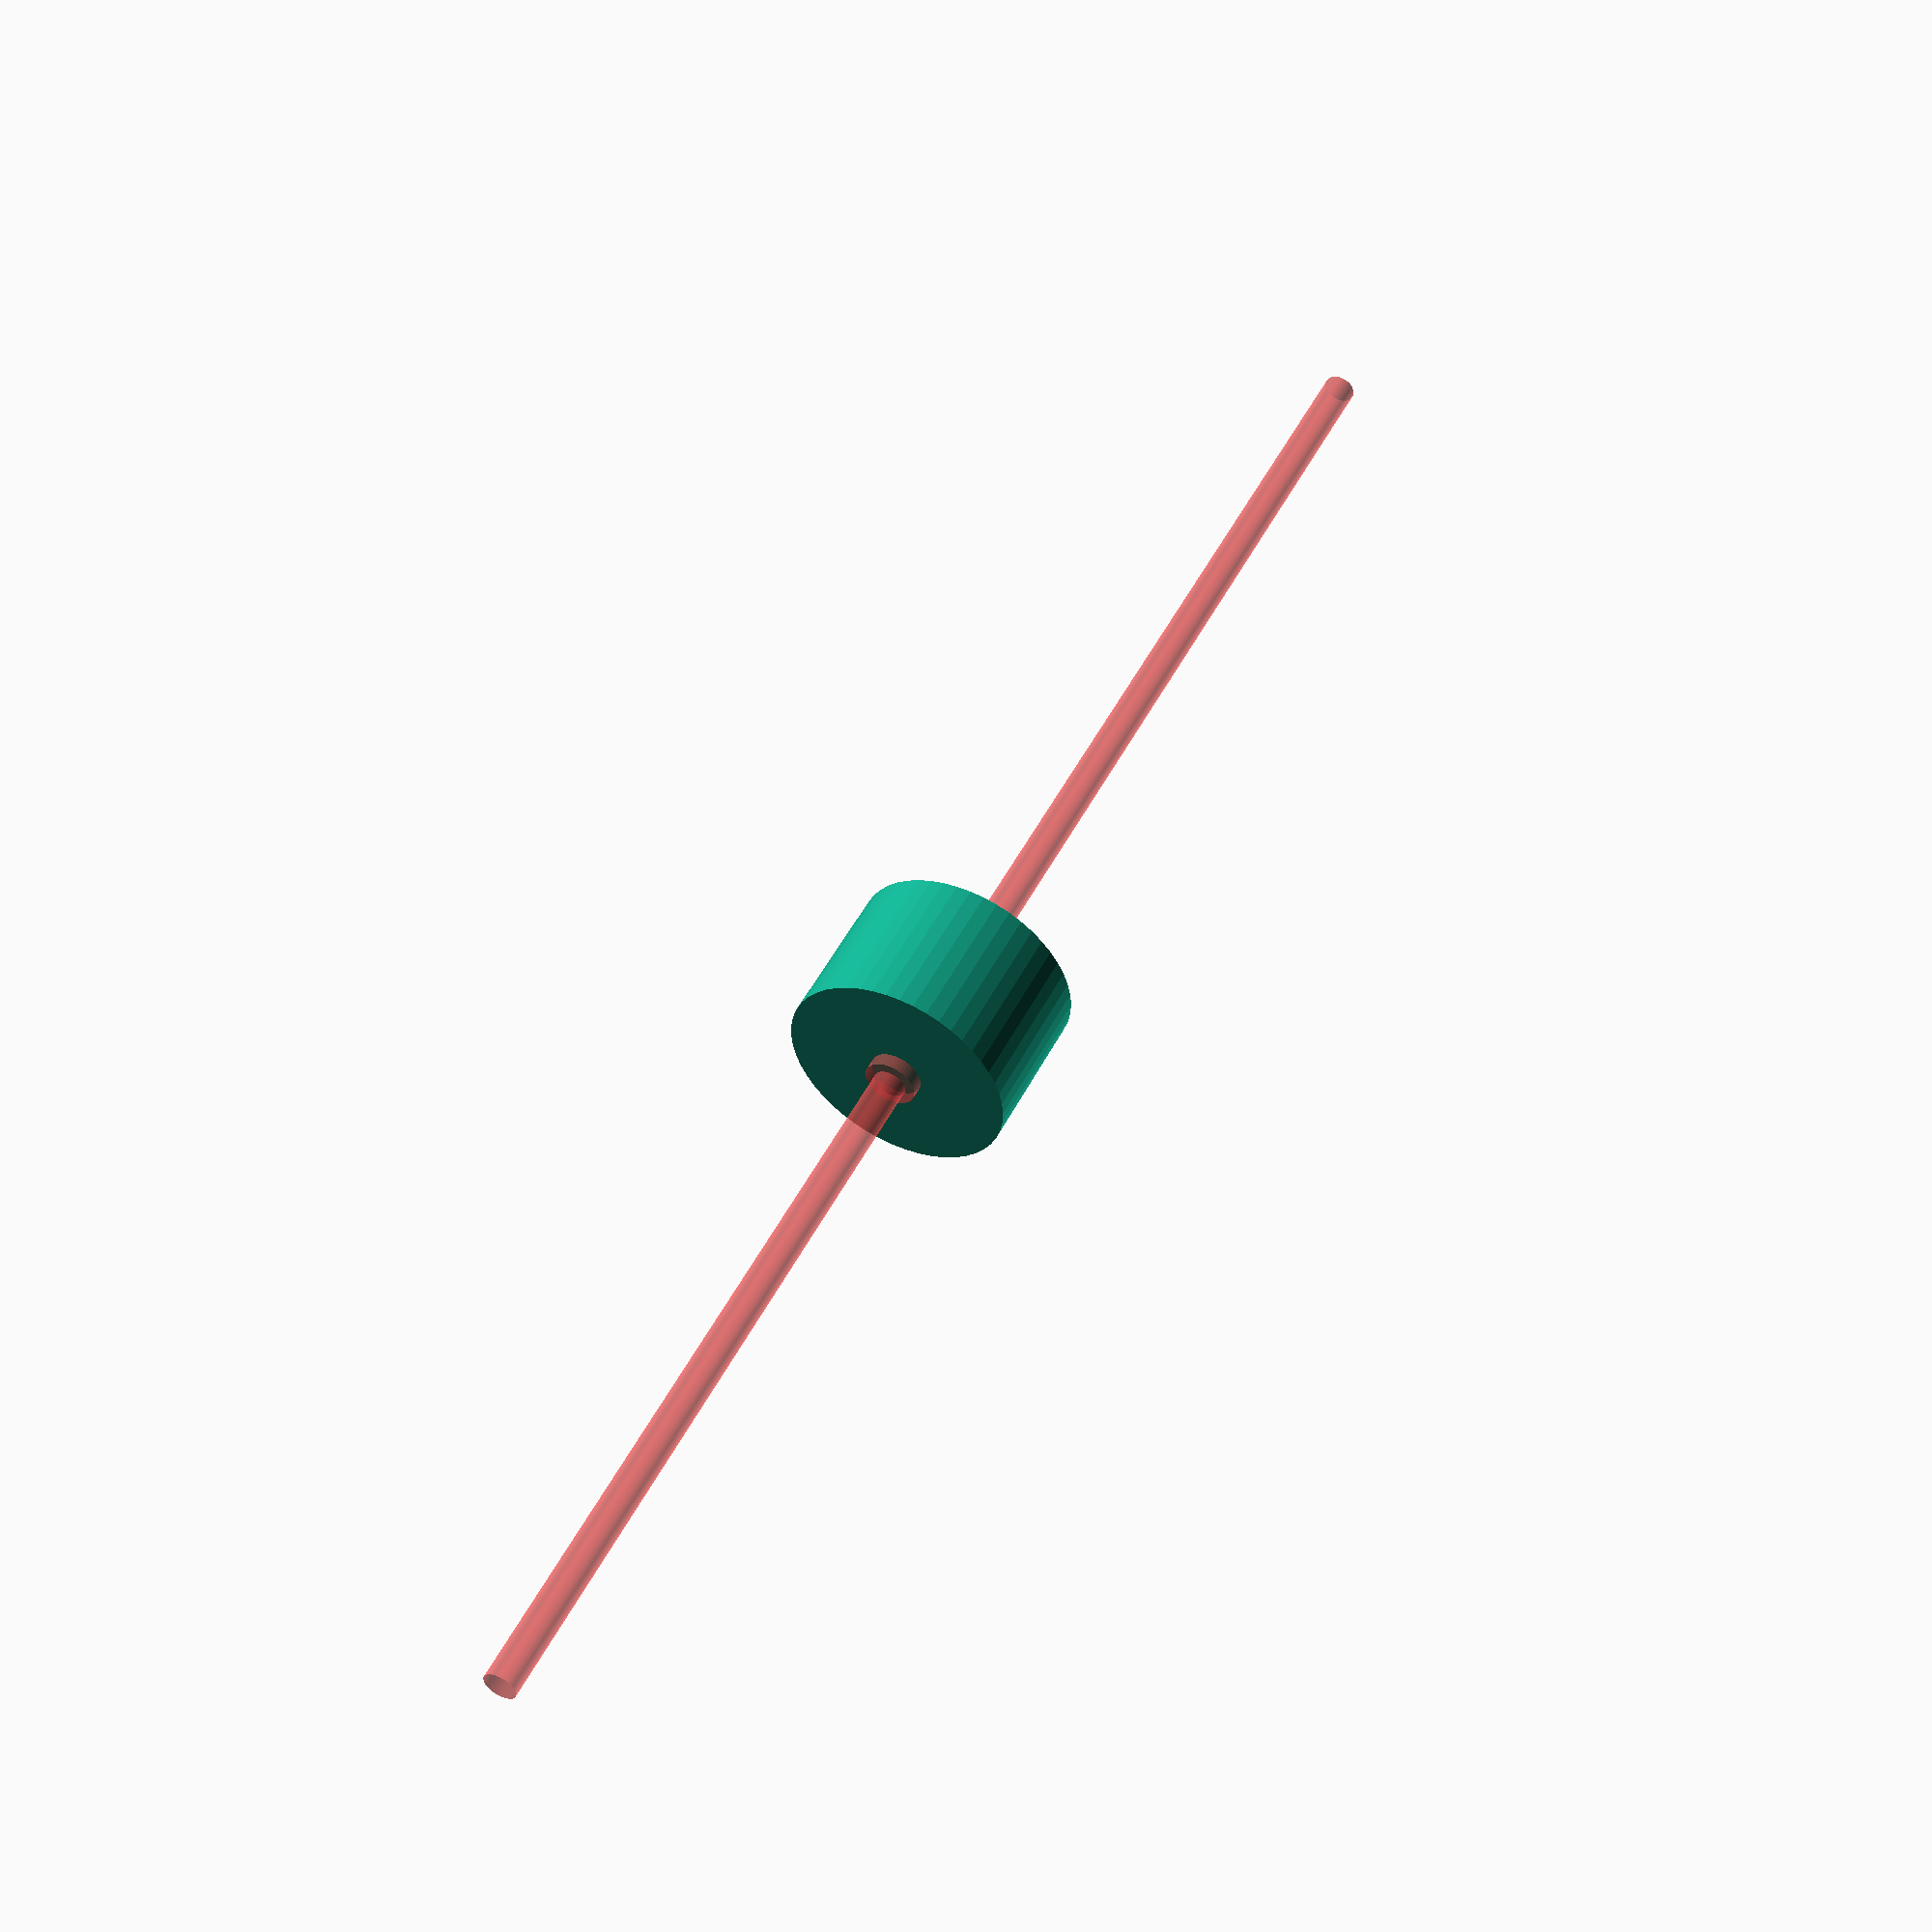
<openscad>
$fn = 50;


difference() {
	union() {
		translate(v = [0, 0, -16.5000000000]) {
			cylinder(h = 16.5000000000, r = 12.5000000000);
		}
		#translate(v = [0, 0, -18.0000000000]) {
			cylinder(h = 18, r = 2.8750000000);
		}
	}
	union() {
		translate(v = [0, 0, 0]) {
			rotate(a = [0, 0, 0]) {
				difference() {
					union() {
						translate(v = [0, 0, -2.5000000000]) {
							linear_extrude(height = 2.5000000000) {
								polygon(points = [[3.4620000000, 0.0000000000], [1.7310000000, 2.9981799479], [-1.7310000000, 2.9981799479], [-3.4620000000, 0.0000000000], [-1.7310000000, -2.9981799479], [1.7310000000, -2.9981799479]]);
							}
						}
					}
					union();
				}
			}
		}
		#translate(v = [0, 0, -100.0000000000]) {
			cylinder(h = 200, r = 1.8000000000);
		}
	}
}
</openscad>
<views>
elev=129.9 azim=116.4 roll=333.6 proj=p view=wireframe
</views>
